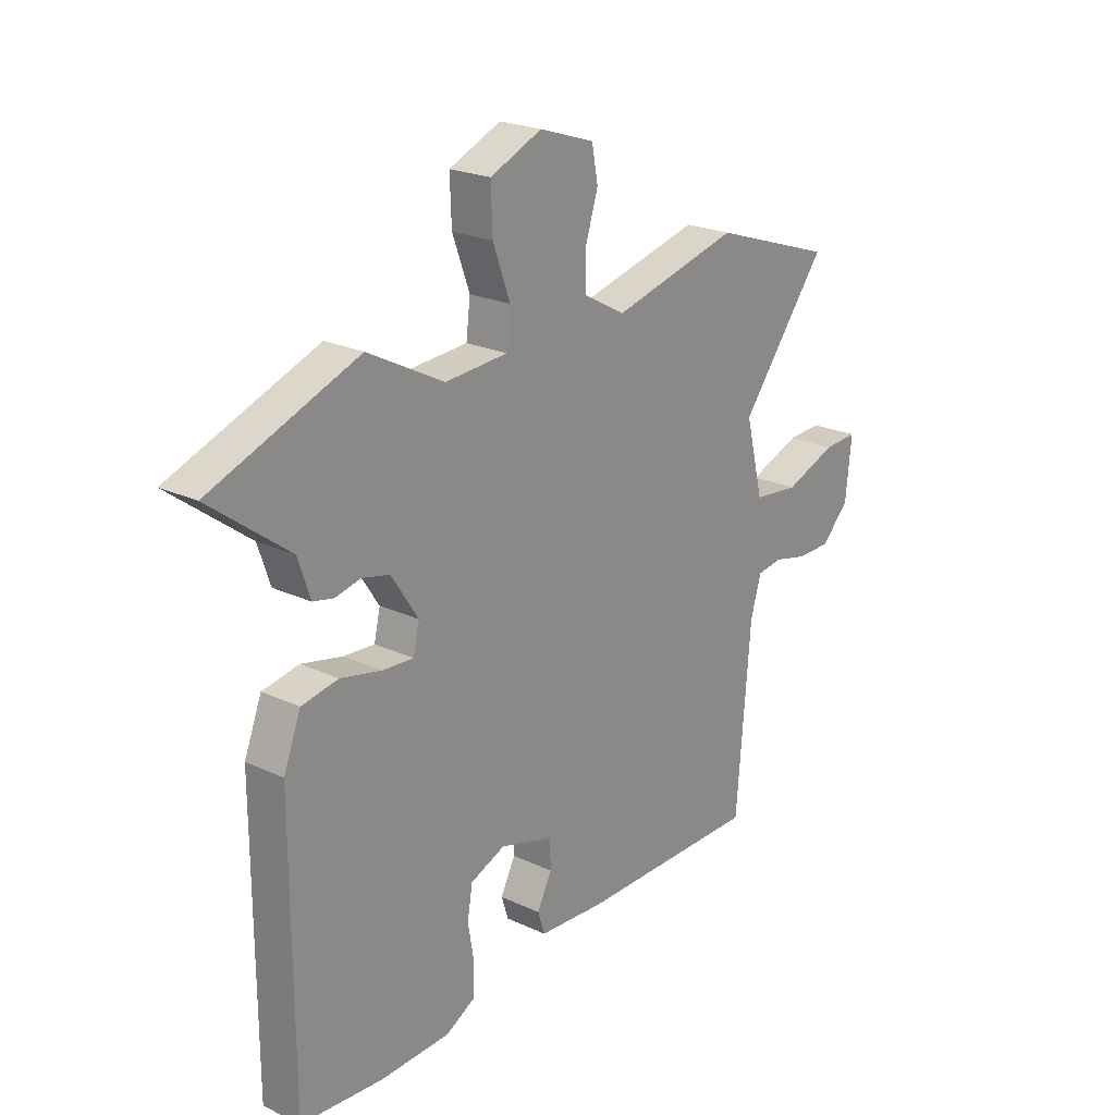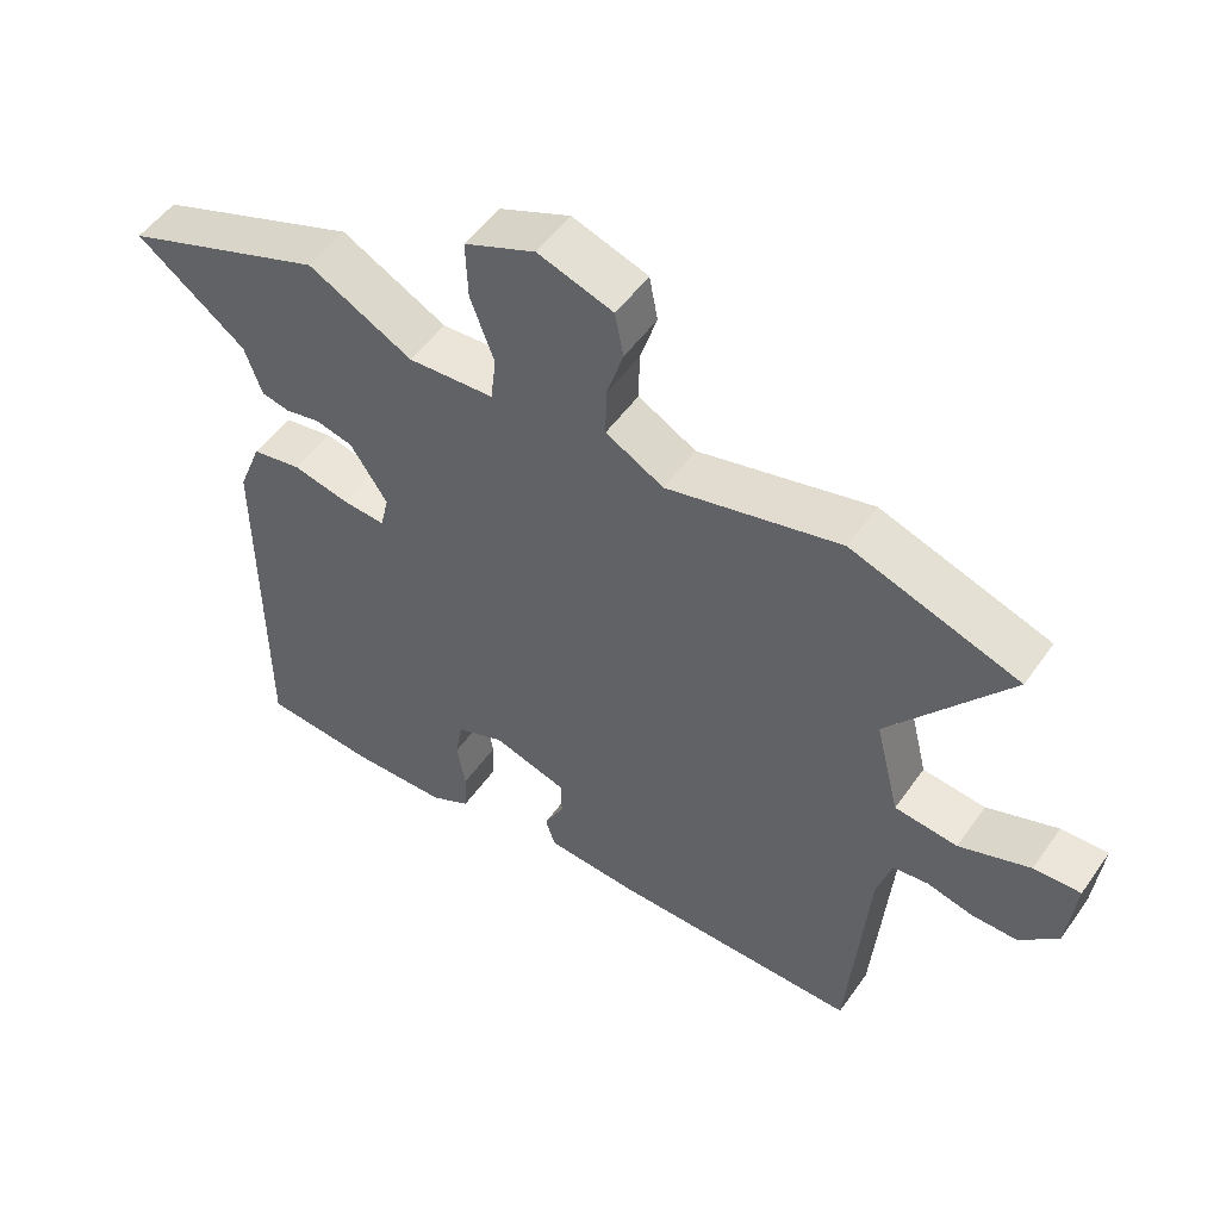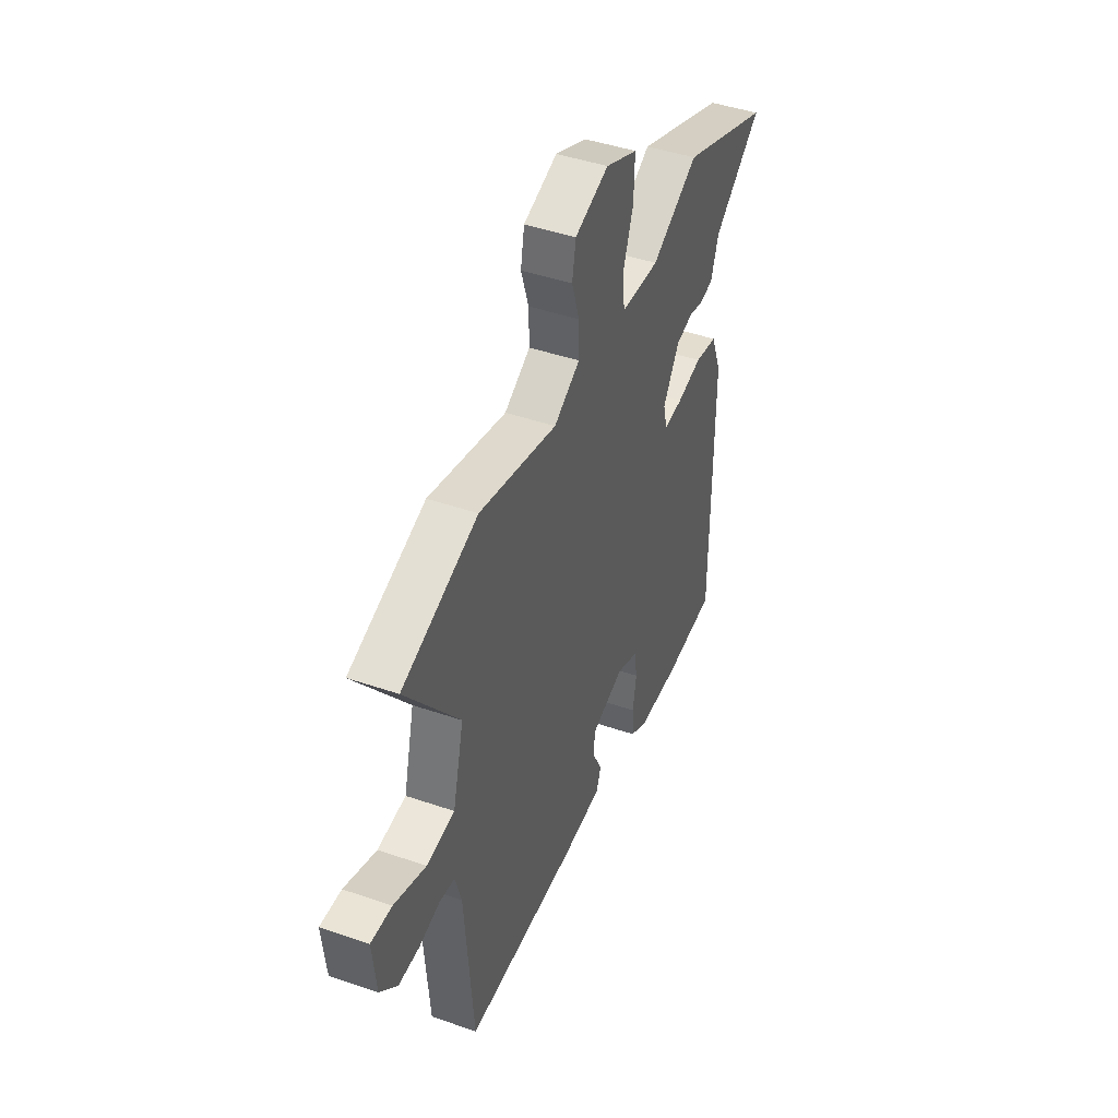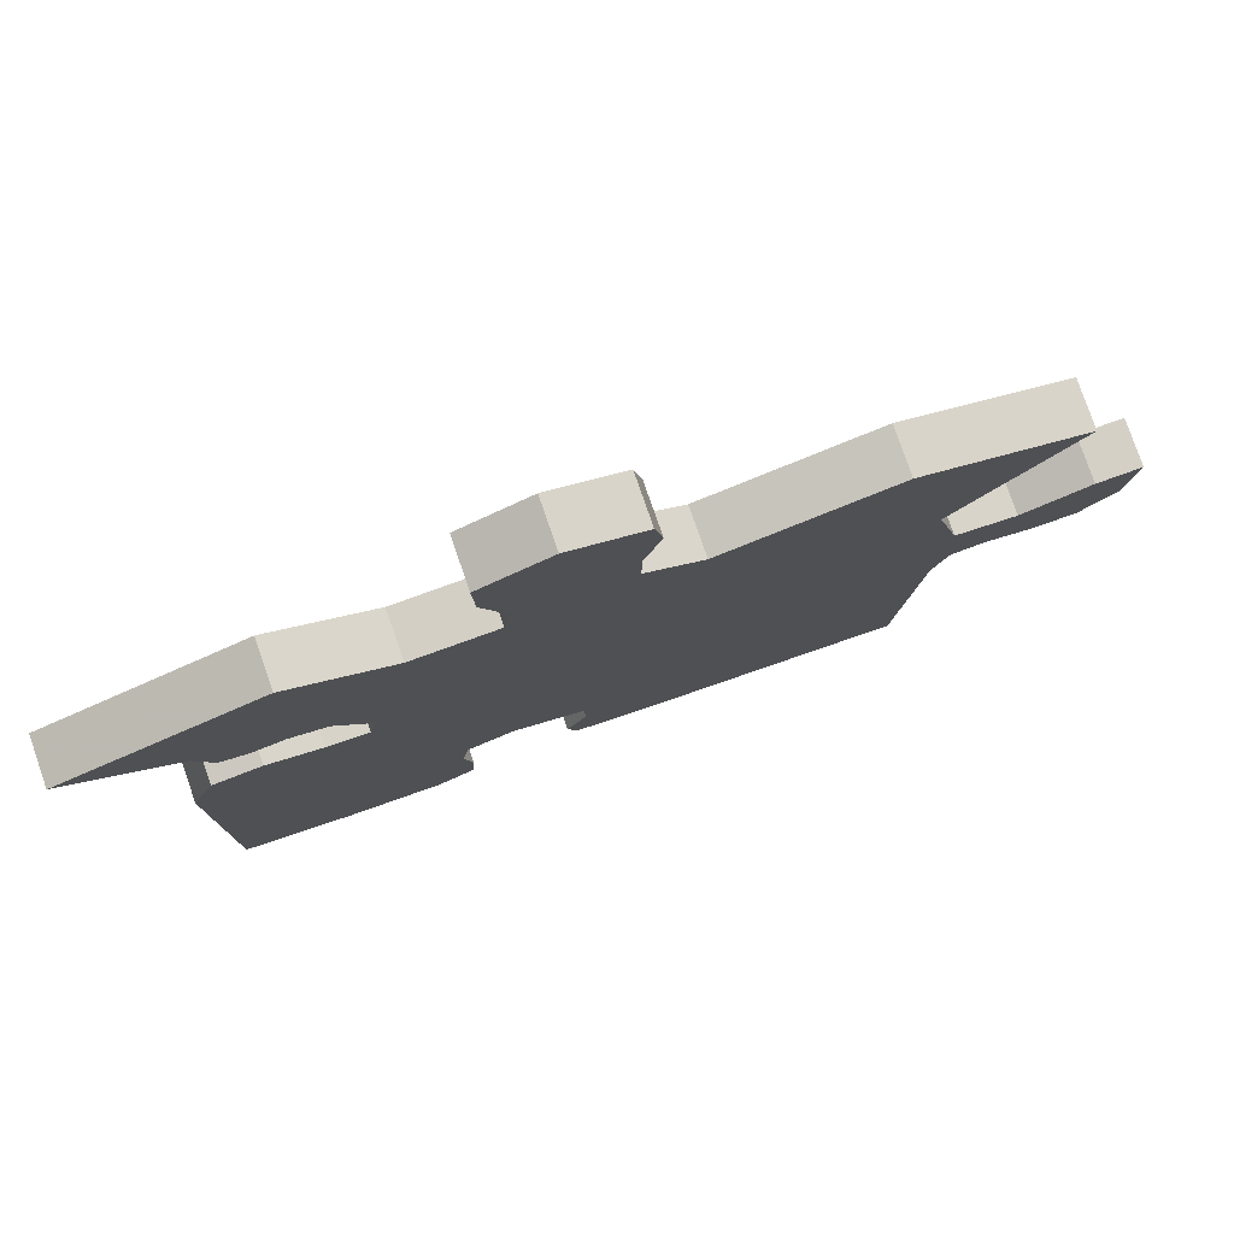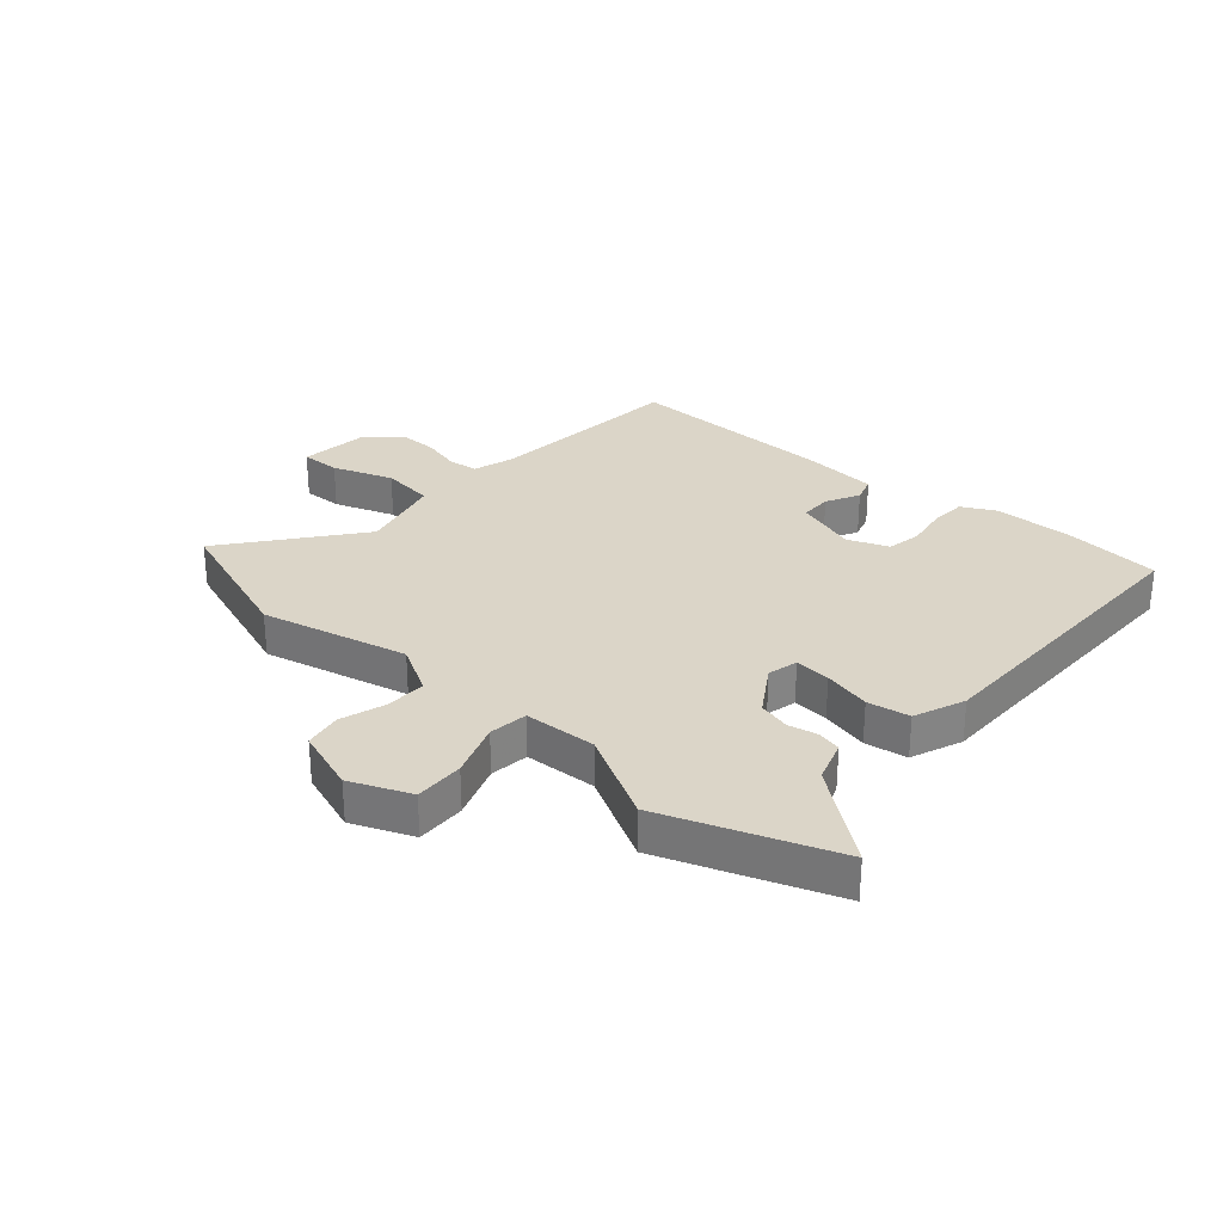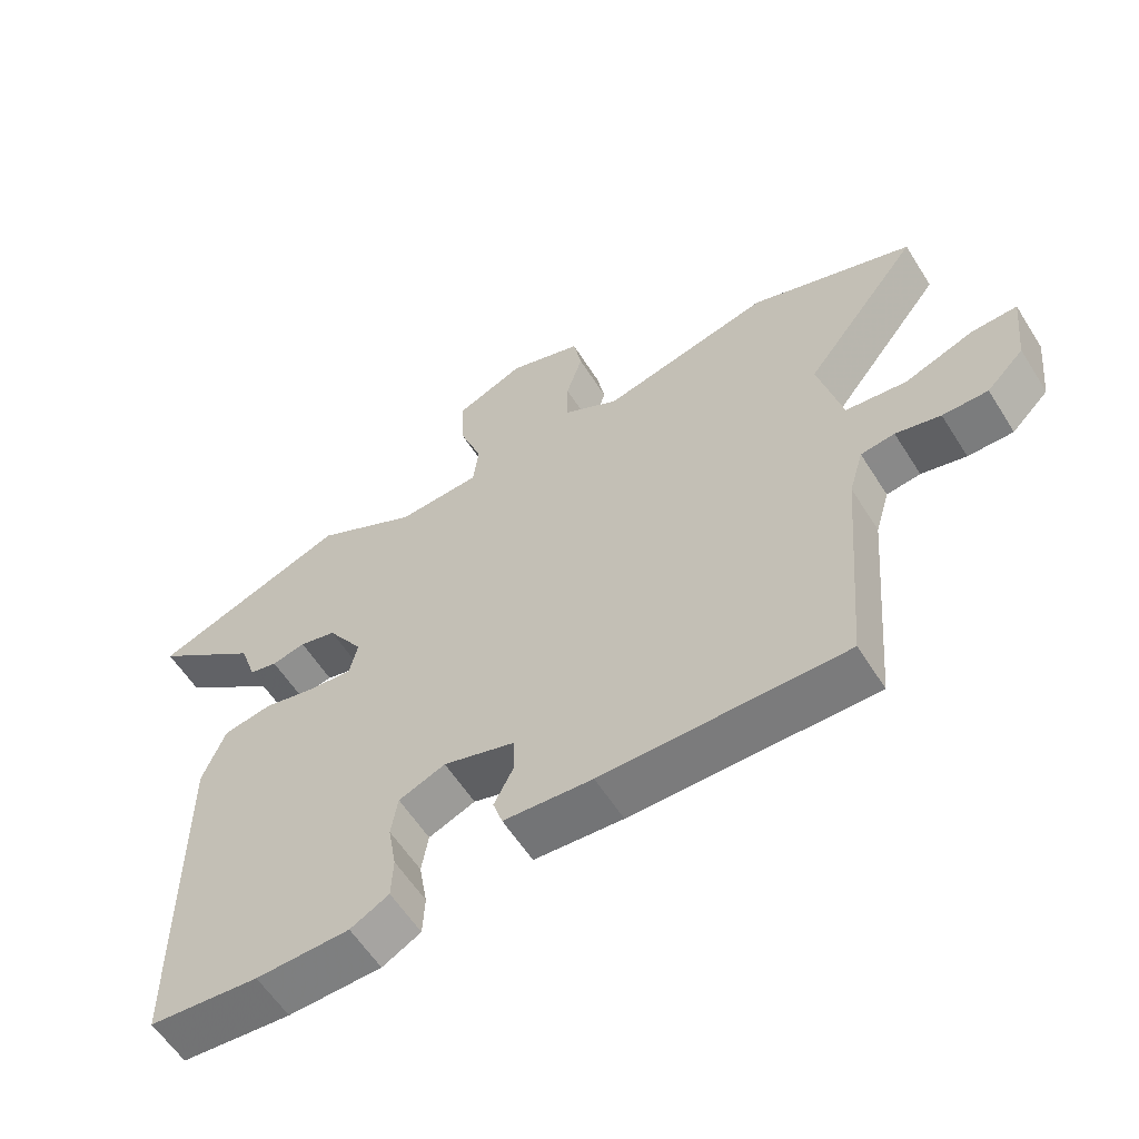
<metadata>
{"format":"obj","ext":"obj","renderer":"f3d","projection":"perspective","resolution":1024,"background":"white","views":[{"elev":22.5,"azim":128.9,"up":"+Z"},{"elev":52.0,"azim":-145.8,"up":"+Z"},{"elev":44.3,"azim":-68.1,"up":"+Z"},{"elev":78.7,"azim":160.9,"up":"+Z"},{"elev":29.6,"azim":41.8,"up":"+Y"},{"elev":-58.6,"azim":-148.0,"up":"+Z"}]}
</metadata>
<code>
v -0.641 0.07 0.452
v -0.4 0.07 0.534
v -0.151 0.07 0.472
v -0.068 0.07 0.518
v -0.069 0.07 0.588
v -0.093 0.07 0.664
v -0.081 0.07 0.728
v 0.027 0.07 0.764
v 0.129 0.07 0.72
v 0.126 0.07 0.636
v 0.092 0.07 0.543
v 0.1 0.07 0.477
v 0.223 0.07 0.469
v 0.373 0.07 0.548
v 0.663 0.07 0.438
v 0.506 0.07 0.319
v 0.482 0.07 0.248
v 0.441 0.07 0.239
v 0.391 0.07 0.25
v 0.337 0.07 0.237
v 0.284 0.07 0.156
v 0.296 0.07 0.104
v 0.357 0.07 0.108
v 0.438 0.07 0.126
v 0.51 0.07 0.113
v 0.544 0.07 0.026
v 0.543 0.07 -0.497
v 0.381 0.07 -0.51
v 0.243 0.07 -0.506
v 0.186 0.07 -0.475
v 0.183 0.07 -0.414
v 0.195 0.07 -0.344
v 0.185 0.07 -0.284
v 0.116 0.07 -0.256
v 0.01 0.07 -0.288
v 0.009 0.07 -0.342
v 0.038 0.07 -0.399
v 0.024 0.07 -0.442
v -0.107 0.07 -0.451
v -0.465 0.07 -0.452
v -0.493 0.07 -0.111
v -0.514 0.07 -0.04
v -0.564 0.07 -0.033
v -0.63 0.07 -0.049
v -0.697 0.07 -0.049
v -0.752 0.07 0.006
v -0.764 0.07 0.121
v -0.697 0.07 0.118
v -0.595 0.07 0.08
v -0.505 0.07 0.09
v -0.47 0.07 0.231
v -0.641 0 0.452
v -0.4 0 0.534
v -0.151 0 0.472
v -0.068 0 0.518
v -0.069 0 0.588
v -0.093 0 0.664
v -0.081 0 0.728
v 0.027 0 0.764
v 0.129 0 0.72
v 0.126 0 0.636
v 0.092 0 0.543
v 0.1 0 0.477
v 0.223 0 0.469
v 0.373 0 0.548
v 0.663 0 0.438
v 0.506 0 0.319
v 0.482 0 0.248
v 0.441 0 0.239
v 0.391 0 0.25
v 0.337 0 0.237
v 0.284 0 0.156
v 0.296 0 0.104
v 0.357 0 0.108
v 0.438 0 0.126
v 0.51 0 0.113
v 0.544 0 0.026
v 0.543 0 -0.497
v 0.381 0 -0.51
v 0.243 0 -0.506
v 0.186 0 -0.475
v 0.183 0 -0.414
v 0.195 0 -0.344
v 0.185 0 -0.284
v 0.116 0 -0.256
v 0.01 0 -0.288
v 0.009 0 -0.342
v 0.038 0 -0.399
v 0.024 0 -0.442
v -0.107 0 -0.451
v -0.465 0 -0.452
v -0.493 0 -0.111
v -0.514 0 -0.04
v -0.564 0 -0.033
v -0.63 0 -0.049
v -0.697 0 -0.049
v -0.752 0 0.006
v -0.764 0 0.121
v -0.697 0 0.118
v -0.595 0 0.08
v -0.505 0 0.09
v -0.47 0 0.231
f 46 47 48 49
f 46 49 50
f 43 44 45 46
f 42 43 46 50
f 41 42 50 51
f 39 40 41 51
f 36 37 38 39
f 35 36 39 51
f 29 30 31 32
f 29 32 33
f 28 29 33
f 27 28 33
f 26 27 33
f 23 24 25 26
f 22 23 26 33
f 21 22 33 34
f 16 17 18 19
f 16 19 20
f 13 14 15 16
f 12 13 16 20
f 8 9 10 11
f 8 11 12
f 5 6 7 8
f 4 5 8 12
f 3 4 12 20
f 21 34 35 51
f 3 20 21 51
f 1 2 3 51
f 100 99 98 97
f 101 100 97
f 97 96 95 94
f 101 97 94 93
f 102 101 93 92
f 102 92 91 90
f 90 89 88 87
f 102 90 87 86
f 83 82 81 80
f 84 83 80
f 84 80 79
f 84 79 78
f 84 78 77
f 77 76 75 74
f 84 77 74 73
f 85 84 73 72
f 70 69 68 67
f 71 70 67
f 67 66 65 64
f 71 67 64 63
f 62 61 60 59
f 63 62 59
f 59 58 57 56
f 63 59 56 55
f 71 63 55 54
f 102 86 85 72
f 102 72 71 54
f 102 54 53 52
f 1 52 53 2
f 2 53 54 3
f 3 54 55 4
f 4 55 56 5
f 5 56 57 6
f 6 57 58 7
f 7 58 59 8
f 8 59 60 9
f 9 60 61 10
f 10 61 62 11
f 11 62 63 12
f 12 63 64 13
f 13 64 65 14
f 14 65 66 15
f 15 66 67 16
f 16 67 68 17
f 17 68 69 18
f 18 69 70 19
f 19 70 71 20
f 20 71 72 21
f 21 72 73 22
f 22 73 74 23
f 23 74 75 24
f 24 75 76 25
f 25 76 77 26
f 26 77 78 27
f 27 78 79 28
f 28 79 80 29
f 29 80 81 30
f 30 81 82 31
f 31 82 83 32
f 32 83 84 33
f 33 84 85 34
f 34 85 86 35
f 35 86 87 36
f 36 87 88 37
f 37 88 89 38
f 38 89 90 39
f 39 90 91 40
f 40 91 92 41
f 41 92 93 42
f 42 93 94 43
f 43 94 95 44
f 44 95 96 45
f 45 96 97 46
f 46 97 98 47
f 47 98 99 48
f 48 99 100 49
f 49 100 101 50
f 50 101 102 51
f 51 102 52 1

</code>
